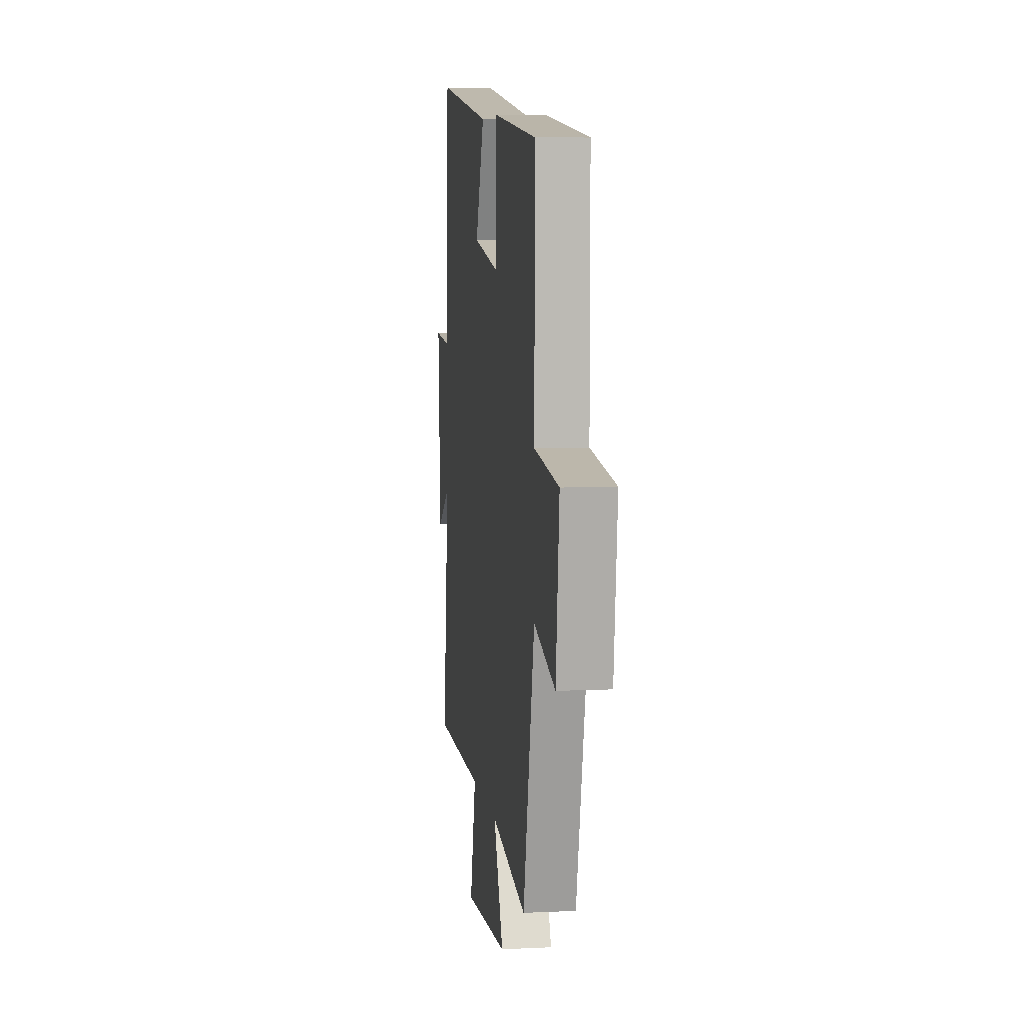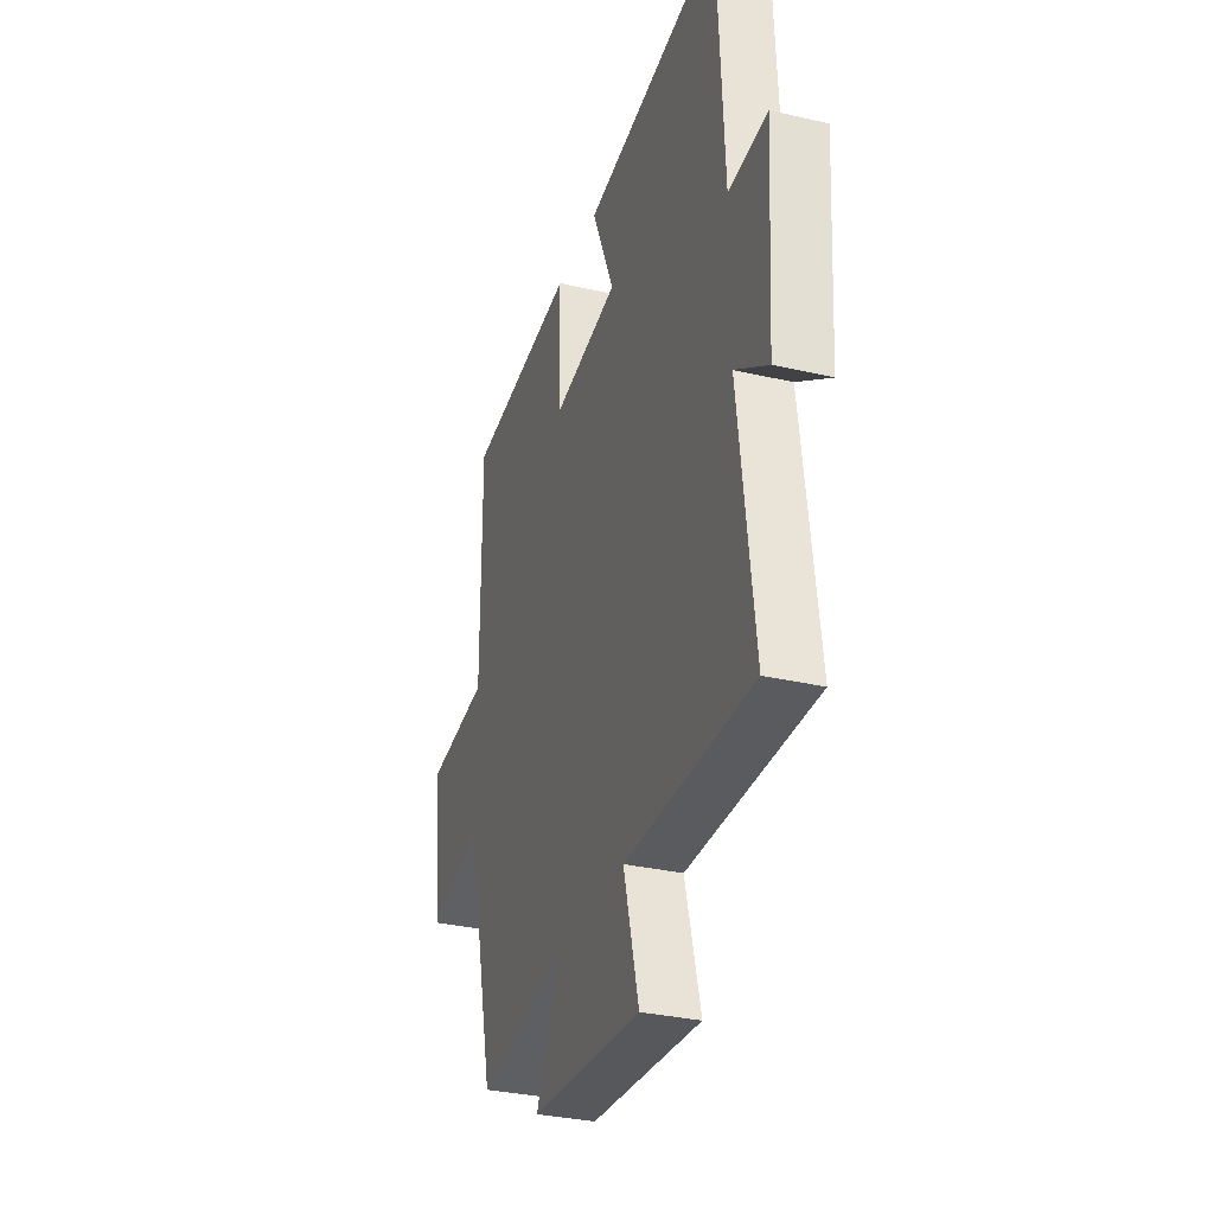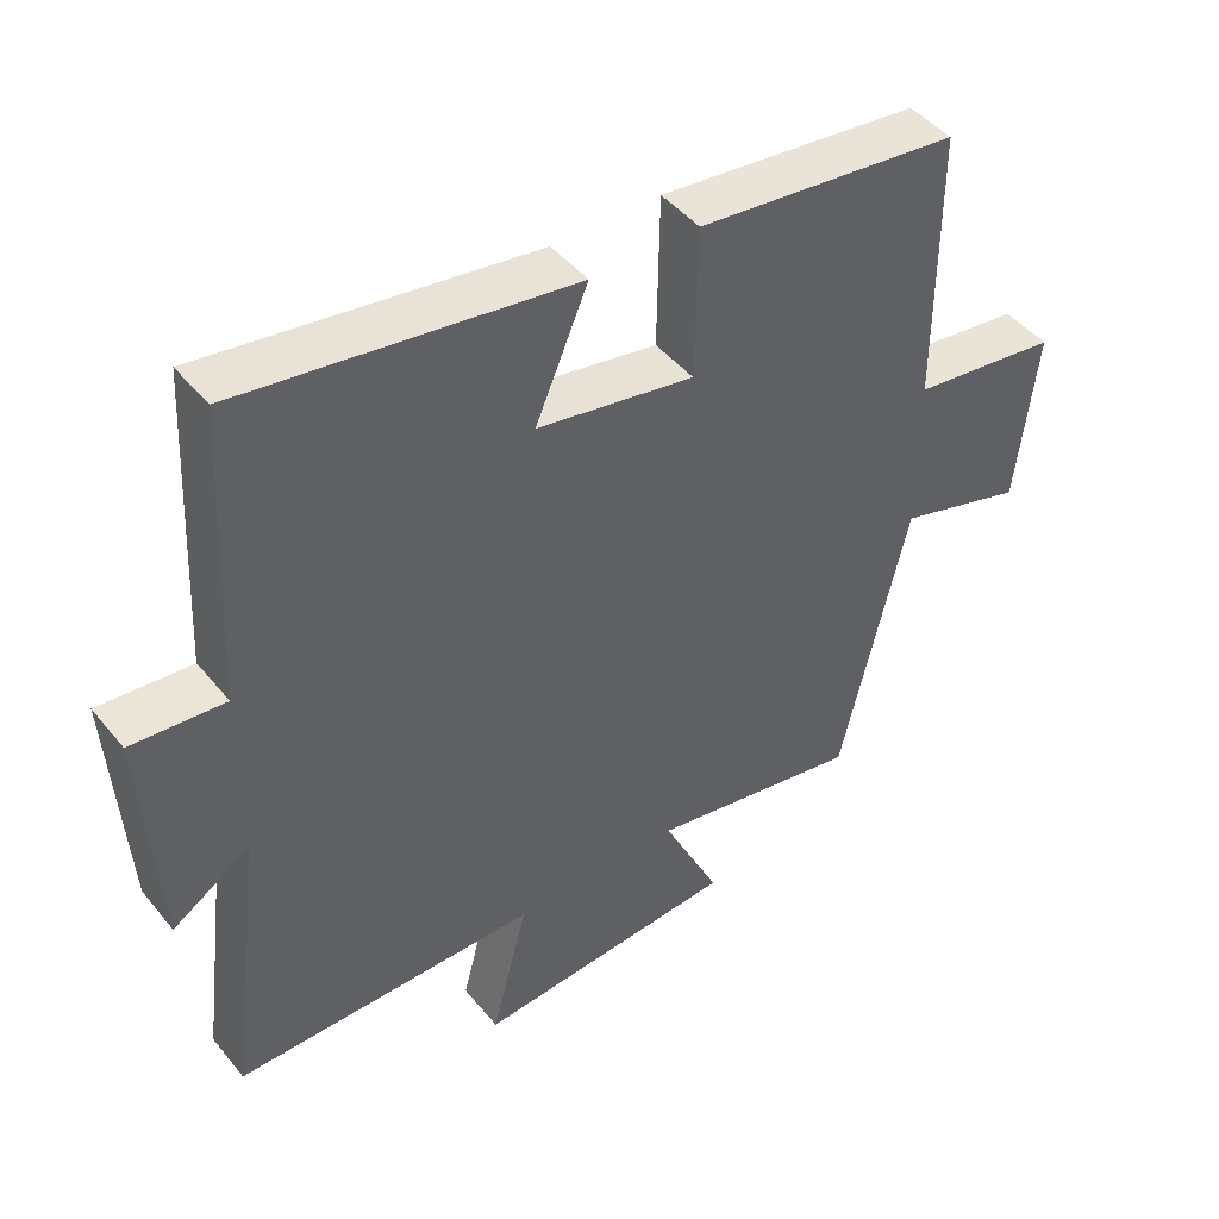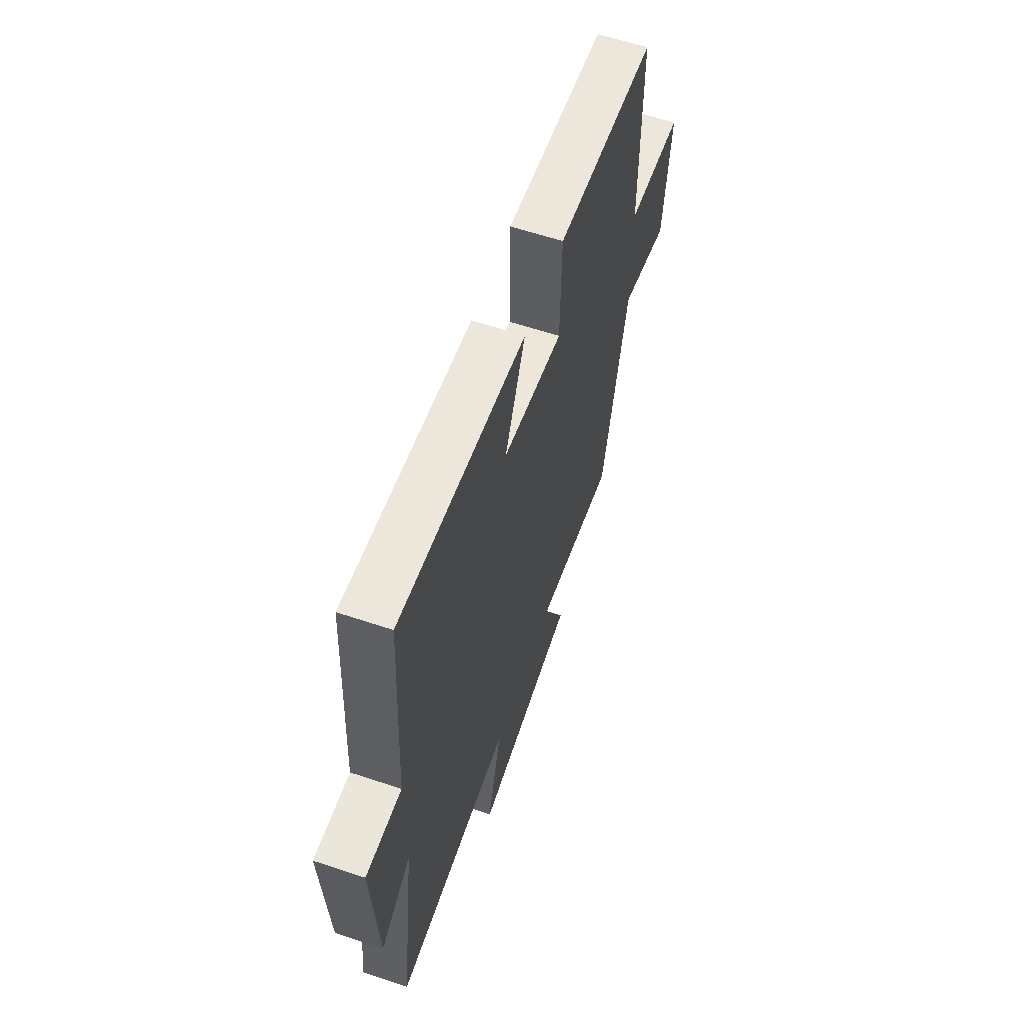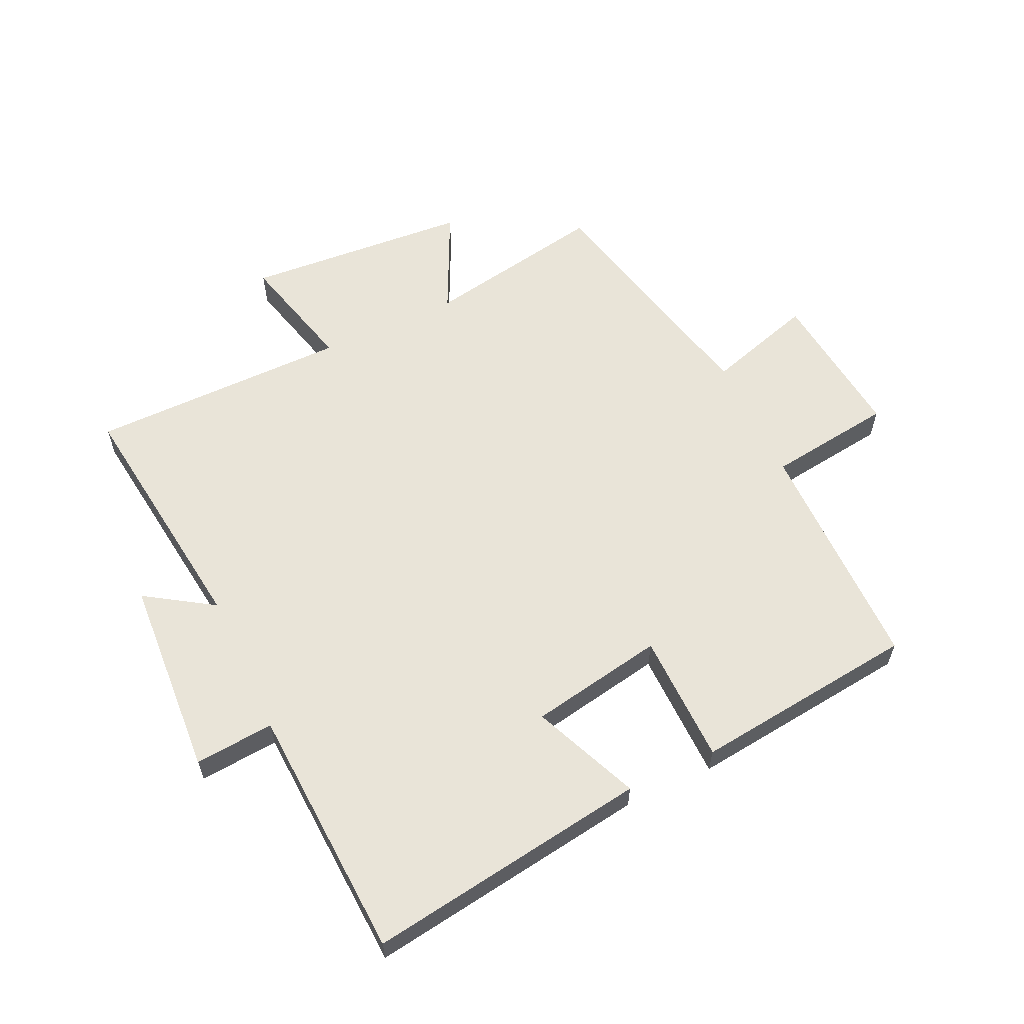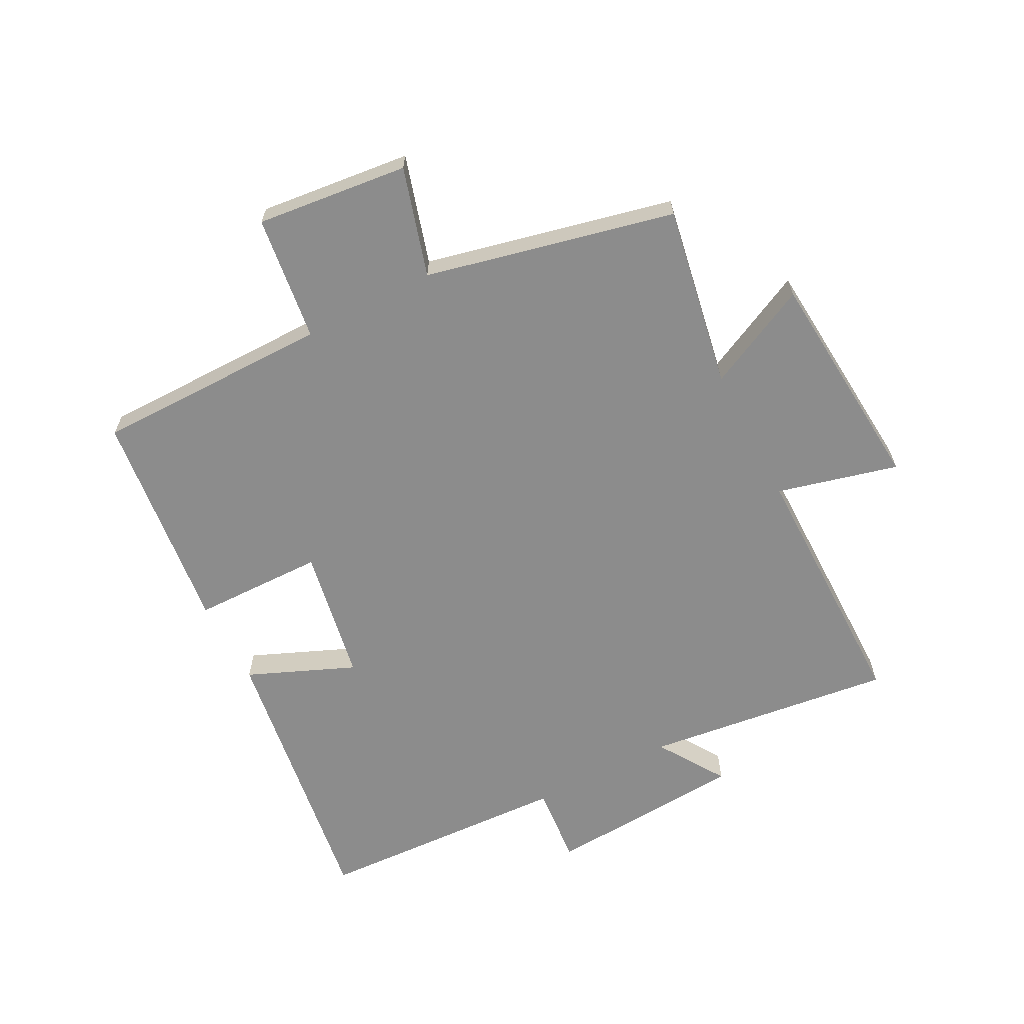
<metadata>
{"format":"obj","ext":"obj","renderer":"f3d","projection":"perspective","resolution":1024,"background":"white","views":[{"elev":6.9,"azim":82.2,"up":"+Z"},{"elev":-31.9,"azim":-108.1,"up":"+Z"},{"elev":45.7,"azim":-36.7,"up":"+Z"},{"elev":61.2,"azim":-71.2,"up":"+Z"},{"elev":60.0,"azim":-25.0,"up":"+Y"},{"elev":-64.2,"azim":117.7,"up":"+Y"}]}
</metadata>
<code>
v -0.478 0.07 0.568
v -0.016 0.07 0.5
v -0.09 0.07 0.326
v 0.13 0.07 0.286
v 0.134 0.07 0.5
v 0.5 0.07 0.458
v 0.5 0.07 0.072
v 0.705 0.07 0.045
v 0.677 0.07 -0.203
v 0.5 0.07 -0.15
v 0.406 0.07 -0.554
v 0.109 0.07 -0.5
v 0.19 0.07 -0.669
v -0.178 0.07 -0.697
v -0.127 0.07 -0.5
v -0.552 0.07 -0.499
v -0.5 0.07 -0.092
v -0.61 0.07 -0.163
v -0.63 0.07 0.163
v -0.5 0.07 0.152
v -0.478 0 0.568
v -0.016 0 0.5
v -0.09 0 0.326
v 0.13 0 0.286
v 0.134 0 0.5
v 0.5 0 0.458
v 0.5 0 0.072
v 0.705 0 0.045
v 0.677 0 -0.203
v 0.5 0 -0.15
v 0.406 0 -0.554
v 0.109 0 -0.5
v 0.19 0 -0.669
v -0.178 0 -0.697
v -0.127 0 -0.5
v -0.552 0 -0.499
v -0.5 0 -0.092
v -0.61 0 -0.163
v -0.63 0 0.163
v -0.5 0 0.152
f 17 18 19 20
f 1 2 3
f 20 1 3
f 17 20 3
f 17 3 4
f 16 17 4
f 15 16 4
f 12 13 14 15
f 12 15 4
f 10 11 12 4
f 7 8 9 10
f 6 7 10
f 5 6 10
f 4 5 10
f 40 39 38 37
f 23 22 21
f 23 21 40
f 23 40 37
f 24 23 37
f 24 37 36
f 24 36 35
f 35 34 33 32
f 24 35 32
f 24 32 31 30
f 30 29 28 27
f 30 27 26
f 30 26 25
f 30 25 24
f 1 21 22 2
f 2 22 23 3
f 3 23 24 4
f 4 24 25 5
f 5 25 26 6
f 6 26 27 7
f 7 27 28 8
f 8 28 29 9
f 9 29 30 10
f 10 30 31 11
f 11 31 32 12
f 12 32 33 13
f 13 33 34 14
f 14 34 35 15
f 15 35 36 16
f 16 36 37 17
f 17 37 38 18
f 18 38 39 19
f 19 39 40 20
f 20 40 21 1

</code>
